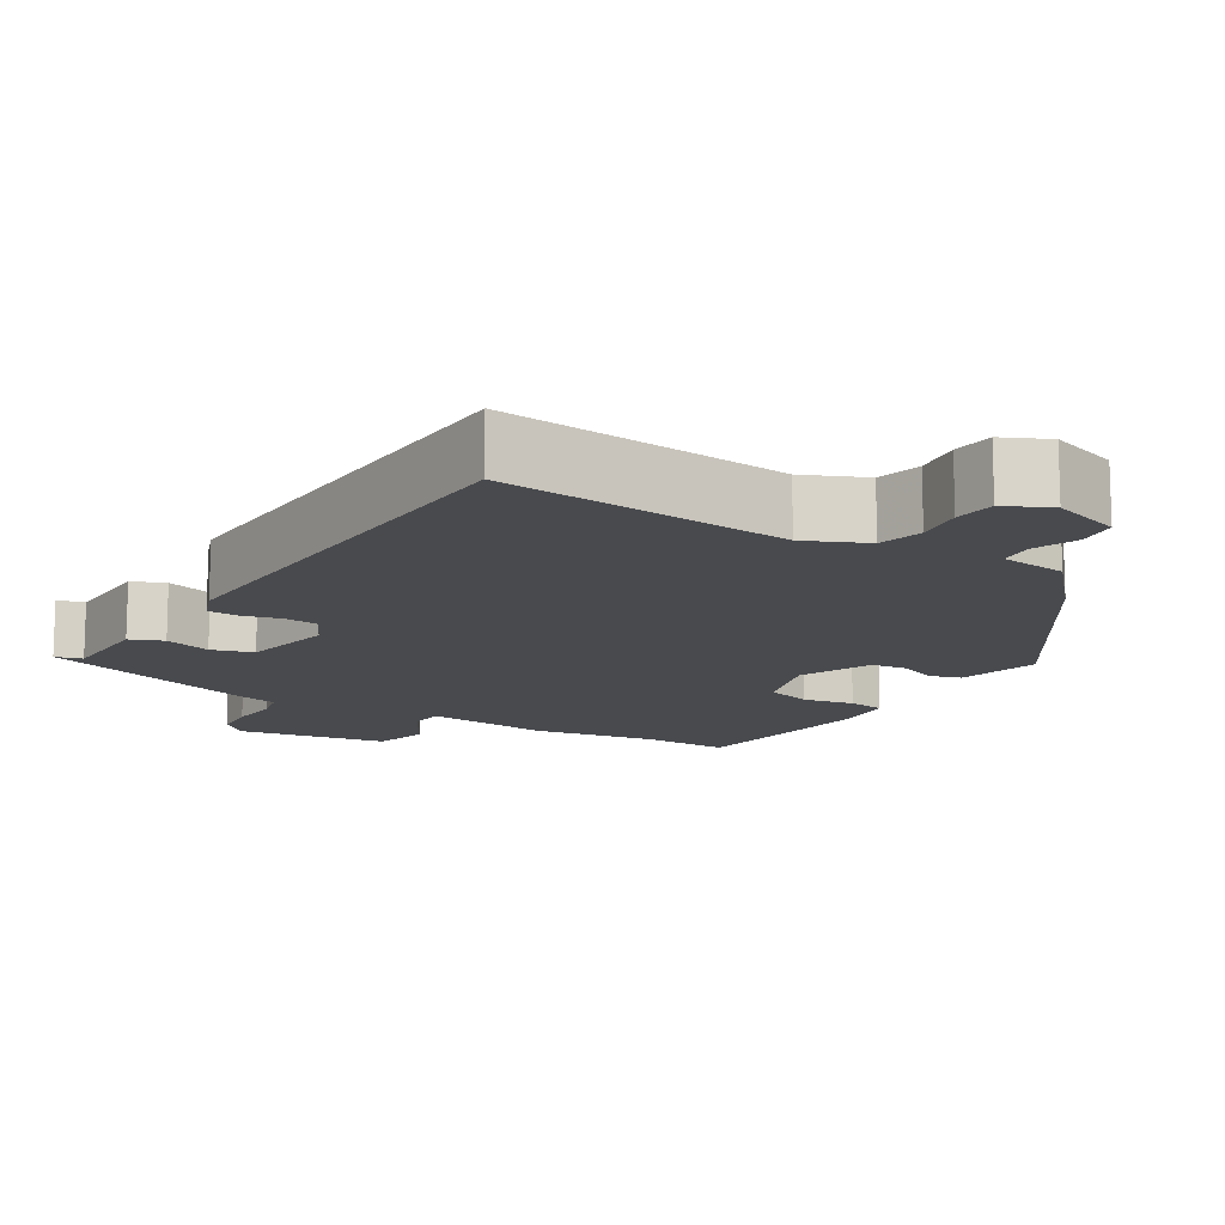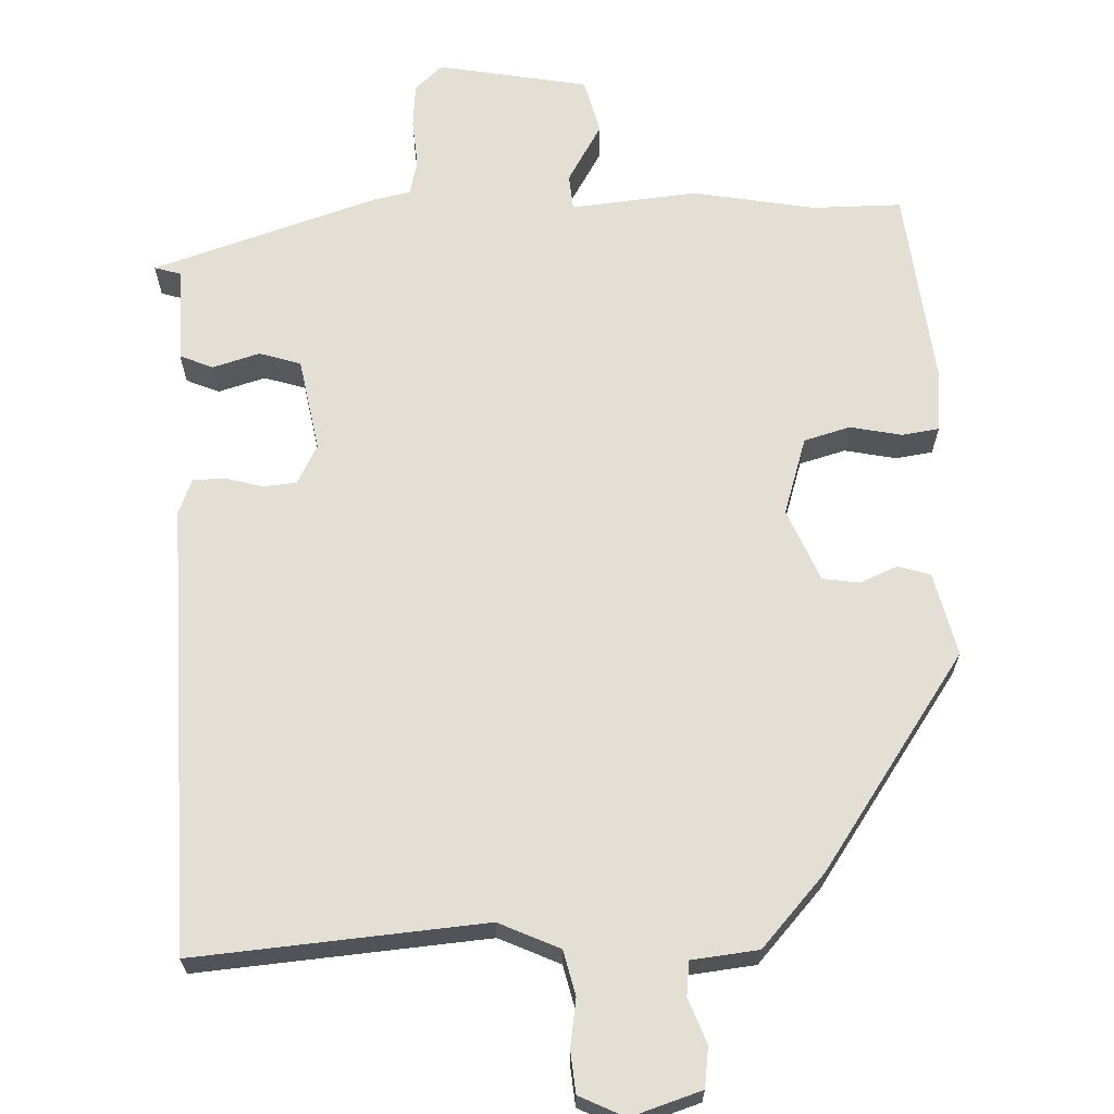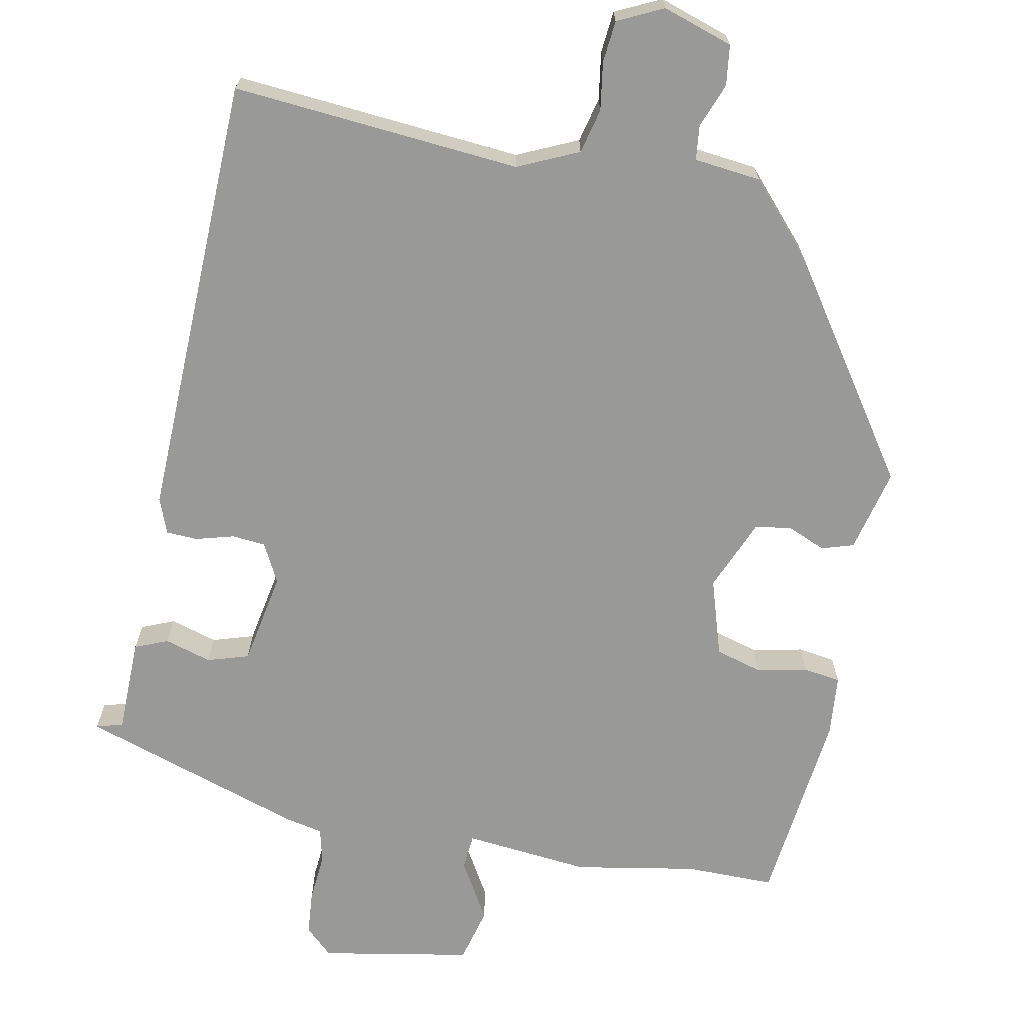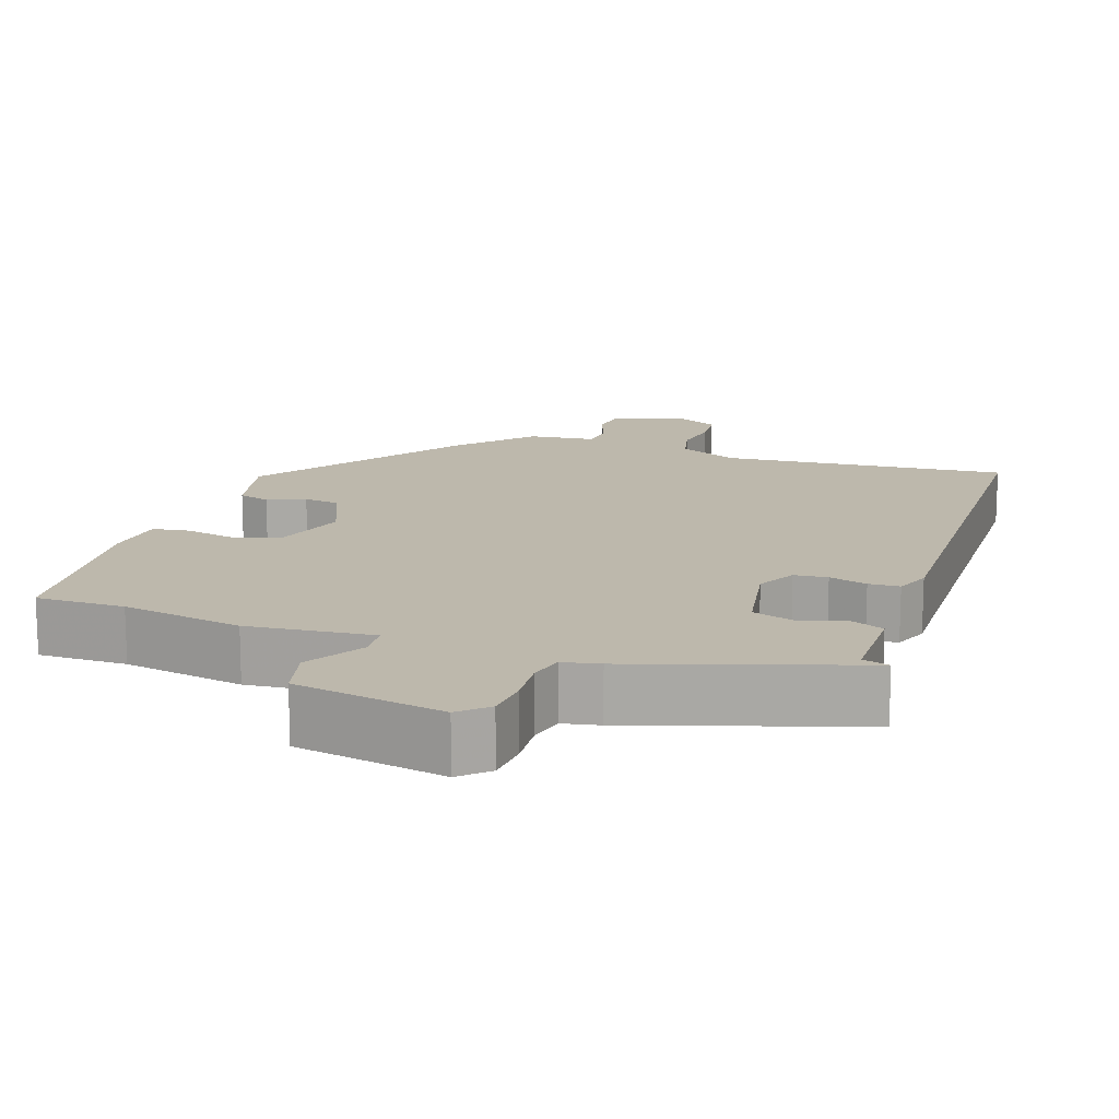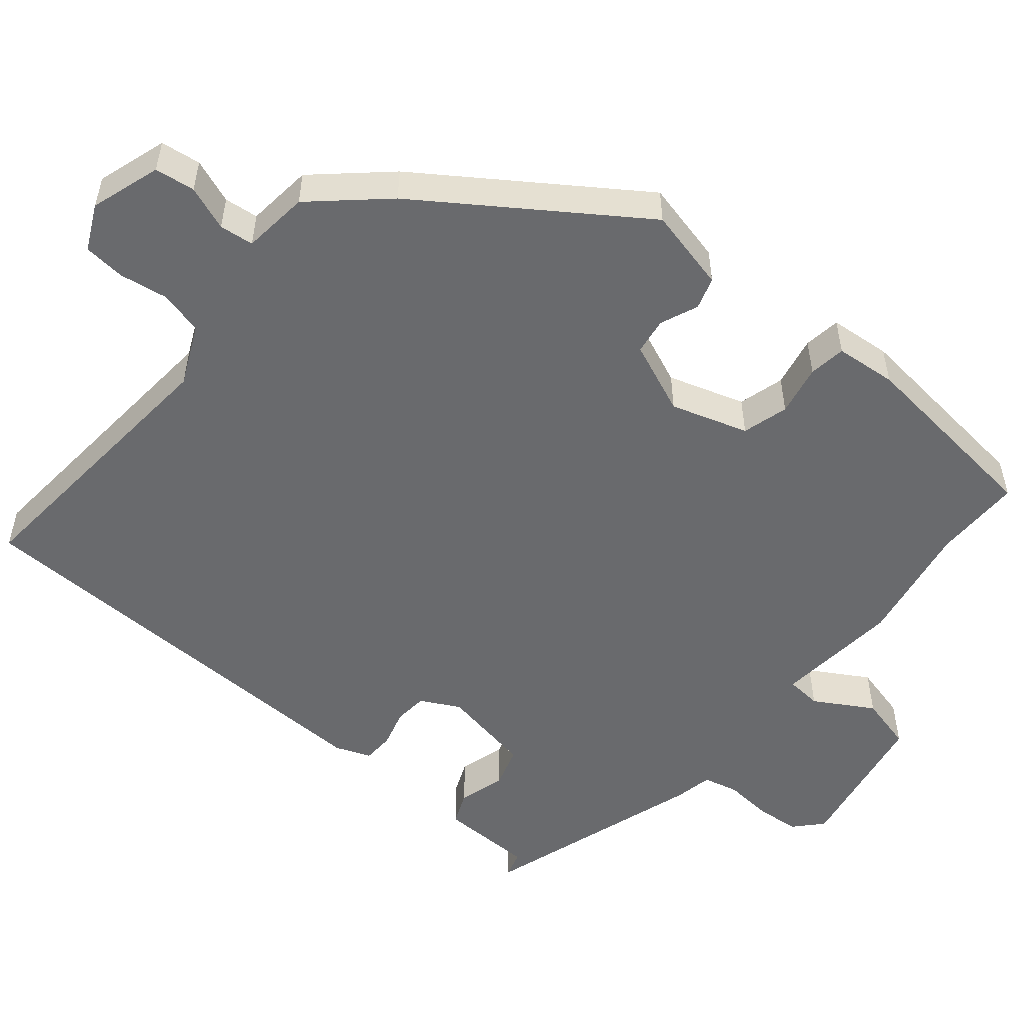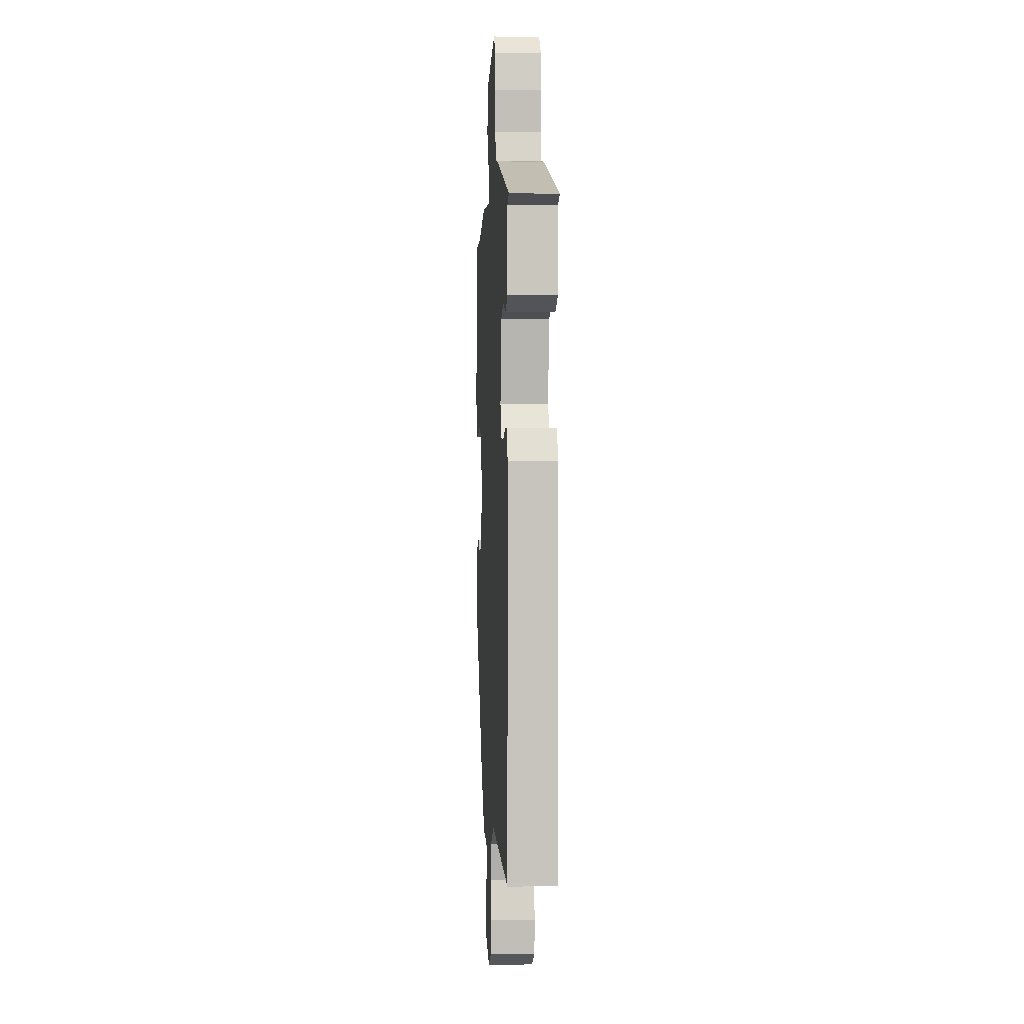
<metadata>
{"format":"obj","ext":"obj","renderer":"f3d","projection":"perspective","resolution":1024,"background":"white","views":[{"elev":-13.3,"azim":146.8,"up":"+Y"},{"elev":66.3,"azim":176.8,"up":"+Y"},{"elev":-68.8,"azim":167.7,"up":"+Y"},{"elev":14.9,"azim":17.8,"up":"+Y"},{"elev":-53.1,"azim":-130.8,"up":"+Y"},{"elev":0.3,"azim":86.6,"up":"+Z"}]}
</metadata>
<code>
v -0.516 0.07 0.5
v -0.399 0.07 0.502
v -0.239 0.07 0.534
v -0.073 0.07 0.521
v -0.07 0.07 0.568
v -0.117 0.07 0.644
v -0.1 0.07 0.717
v 0.097 0.07 0.757
v 0.134 0.07 0.724
v 0.14 0.07 0.666
v 0.136 0.07 0.603
v 0.148 0.07 0.557
v 0.197 0.07 0.548
v 0.494 0.07 0.458
v 0.459 0.07 0.447
v 0.46 0.07 0.322
v 0.417 0.07 0.303
v 0.355 0.07 0.32
v 0.301 0.07 0.302
v 0.281 0.07 0.179
v 0.309 0.07 0.128
v 0.353 0.07 0.125
v 0.403 0.07 0.14
v 0.444 0.07 0.139
v 0.463 0.07 0.093
v 0.46 0.07 -0.497
v 0.079 0.07 -0.473
v 0 0.07 -0.511
v -0.013 0.07 -0.57
v -0.002 0.07 -0.633
v -0.006 0.07 -0.688
v -0.065 0.07 -0.718
v -0.158 0.07 -0.69
v -0.166 0.07 -0.637
v -0.145 0.07 -0.578
v -0.151 0.07 -0.533
v -0.239 0.07 -0.525
v -0.325 0.07 -0.433
v -0.522 0.07 -0.157
v -0.498 0.07 -0.047
v -0.456 0.07 -0.033
v -0.406 0.07 -0.053
v -0.358 0.07 -0.045
v -0.32 0.07 0.051
v -0.354 0.07 0.152
v -0.415 0.07 0.168
v -0.482 0.07 0.153
v -0.531 0.07 0.159
v -0.54 0.07 0.24
v -0.516 0 0.5
v -0.399 0 0.502
v -0.239 0 0.534
v -0.073 0 0.521
v -0.07 0 0.568
v -0.117 0 0.644
v -0.1 0 0.717
v 0.097 0 0.757
v 0.134 0 0.724
v 0.14 0 0.666
v 0.136 0 0.603
v 0.148 0 0.557
v 0.197 0 0.548
v 0.494 0 0.458
v 0.459 0 0.447
v 0.46 0 0.322
v 0.417 0 0.303
v 0.355 0 0.32
v 0.301 0 0.302
v 0.281 0 0.179
v 0.309 0 0.128
v 0.353 0 0.125
v 0.403 0 0.14
v 0.444 0 0.139
v 0.463 0 0.093
v 0.46 0 -0.497
v 0.079 0 -0.473
v 0 0 -0.511
v -0.013 0 -0.57
v -0.002 0 -0.633
v -0.006 0 -0.688
v -0.065 0 -0.718
v -0.158 0 -0.69
v -0.166 0 -0.637
v -0.145 0 -0.578
v -0.151 0 -0.533
v -0.239 0 -0.525
v -0.325 0 -0.433
v -0.522 0 -0.157
v -0.498 0 -0.047
v -0.456 0 -0.033
v -0.406 0 -0.053
v -0.358 0 -0.045
v -0.32 0 0.051
v -0.354 0 0.152
v -0.415 0 0.168
v -0.482 0 0.153
v -0.531 0 0.159
v -0.54 0 0.24
f 49 1 2
f 48 49 2
f 47 48 2
f 46 47 2
f 2 3 4
f 46 2 4
f 45 46 4
f 44 45 4
f 43 44 4
f 40 41 42
f 39 40 42
f 38 39 42
f 37 38 42
f 36 37 42
f 36 42 43
f 33 34 35
f 32 33 35
f 31 32 35
f 30 31 35
f 29 30 35
f 28 29 35 36
f 36 43 4
f 28 36 4
f 27 28 4
f 25 26 27
f 24 25 27
f 23 24 27
f 22 23 27
f 15 16 17 18
f 15 18 19
f 12 13 14 15
f 12 15 19
f 9 10 11
f 8 9 11
f 7 8 11
f 6 7 11
f 5 6 11
f 5 11 12
f 12 19 20
f 5 12 20
f 4 5 20
f 21 22 27
f 4 20 21 27
f 51 50 98
f 51 98 97
f 51 97 96
f 51 96 95
f 53 52 51
f 53 51 95
f 53 95 94
f 53 94 93
f 53 93 92
f 91 90 89
f 91 89 88
f 91 88 87
f 91 87 86
f 91 86 85
f 92 91 85
f 84 83 82
f 84 82 81
f 84 81 80
f 84 80 79
f 84 79 78
f 85 84 78 77
f 53 92 85
f 53 85 77
f 53 77 76
f 76 75 74
f 76 74 73
f 76 73 72
f 76 72 71
f 67 66 65 64
f 68 67 64
f 64 63 62 61
f 68 64 61
f 60 59 58
f 60 58 57
f 60 57 56
f 60 56 55
f 60 55 54
f 61 60 54
f 69 68 61
f 69 61 54
f 69 54 53
f 76 71 70
f 76 70 69 53
f 1 50 51 2
f 2 51 52 3
f 3 52 53 4
f 4 53 54 5
f 5 54 55 6
f 6 55 56 7
f 7 56 57 8
f 8 57 58 9
f 9 58 59 10
f 10 59 60 11
f 11 60 61 12
f 12 61 62 13
f 13 62 63 14
f 14 63 64 15
f 15 64 65 16
f 16 65 66 17
f 17 66 67 18
f 18 67 68 19
f 19 68 69 20
f 20 69 70 21
f 21 70 71 22
f 22 71 72 23
f 23 72 73 24
f 24 73 74 25
f 25 74 75 26
f 26 75 76 27
f 27 76 77 28
f 28 77 78 29
f 29 78 79 30
f 30 79 80 31
f 31 80 81 32
f 32 81 82 33
f 33 82 83 34
f 34 83 84 35
f 35 84 85 36
f 36 85 86 37
f 37 86 87 38
f 38 87 88 39
f 39 88 89 40
f 40 89 90 41
f 41 90 91 42
f 42 91 92 43
f 43 92 93 44
f 44 93 94 45
f 45 94 95 46
f 46 95 96 47
f 47 96 97 48
f 48 97 98 49
f 49 98 50 1

</code>
